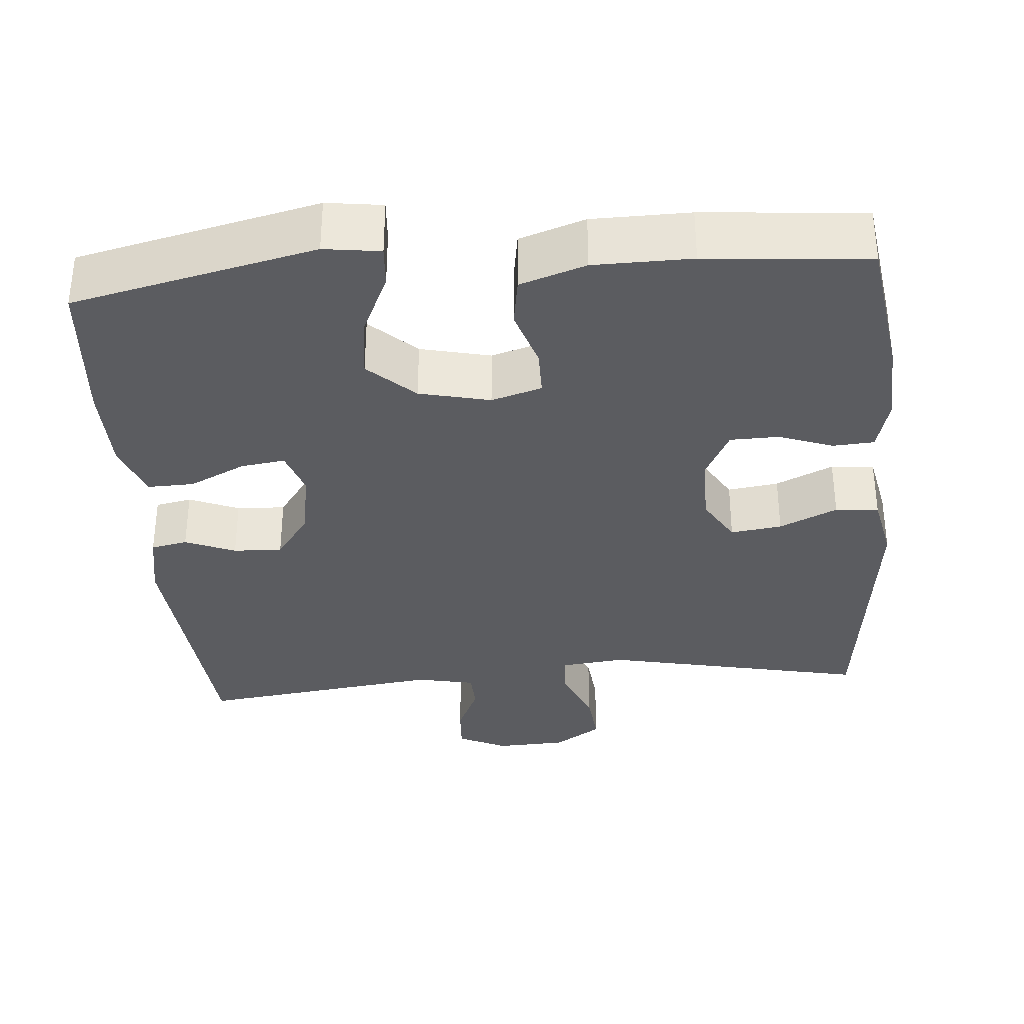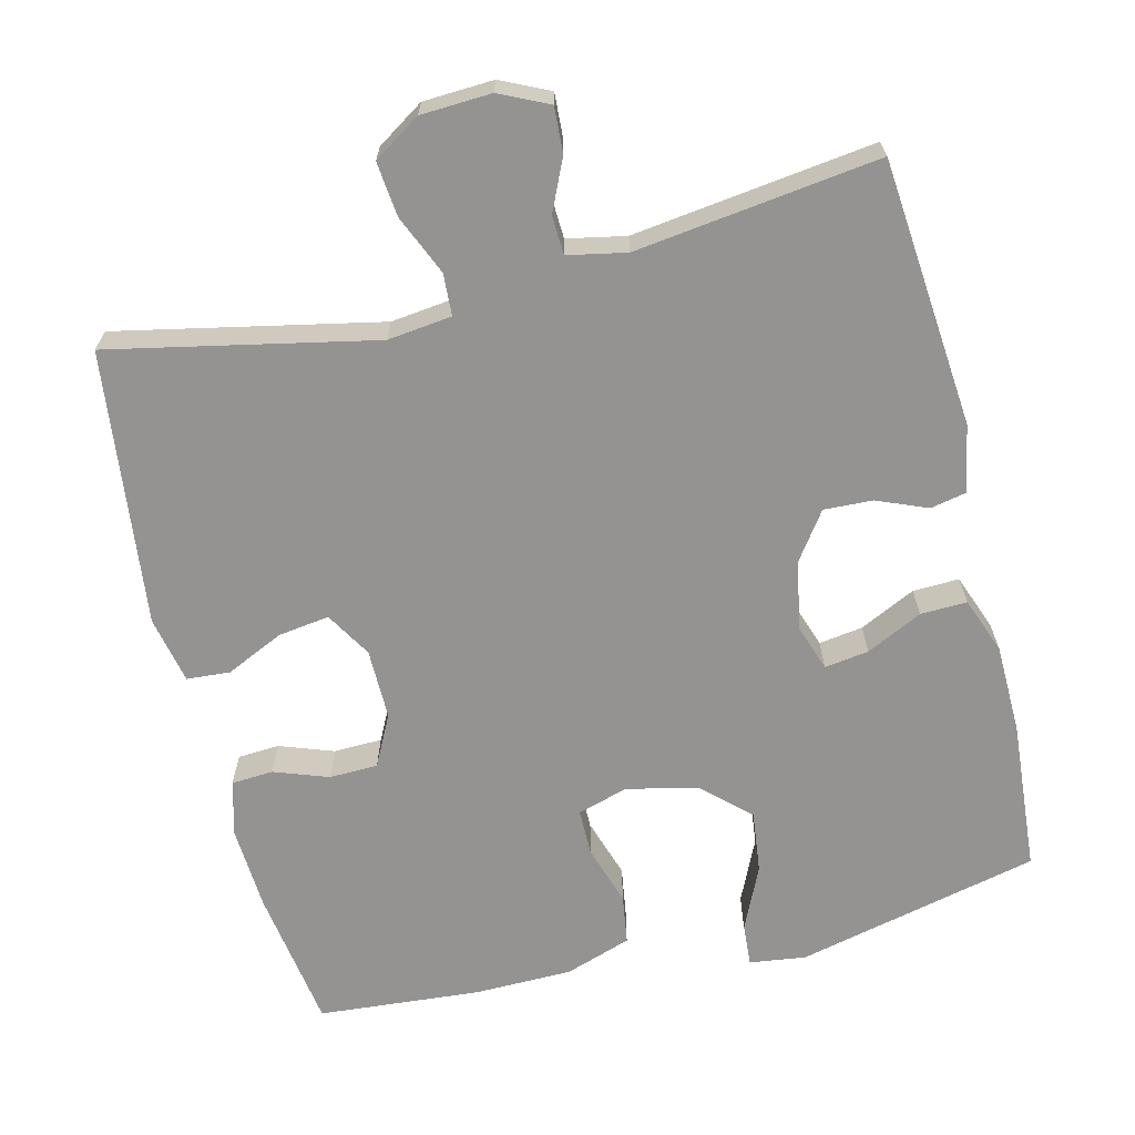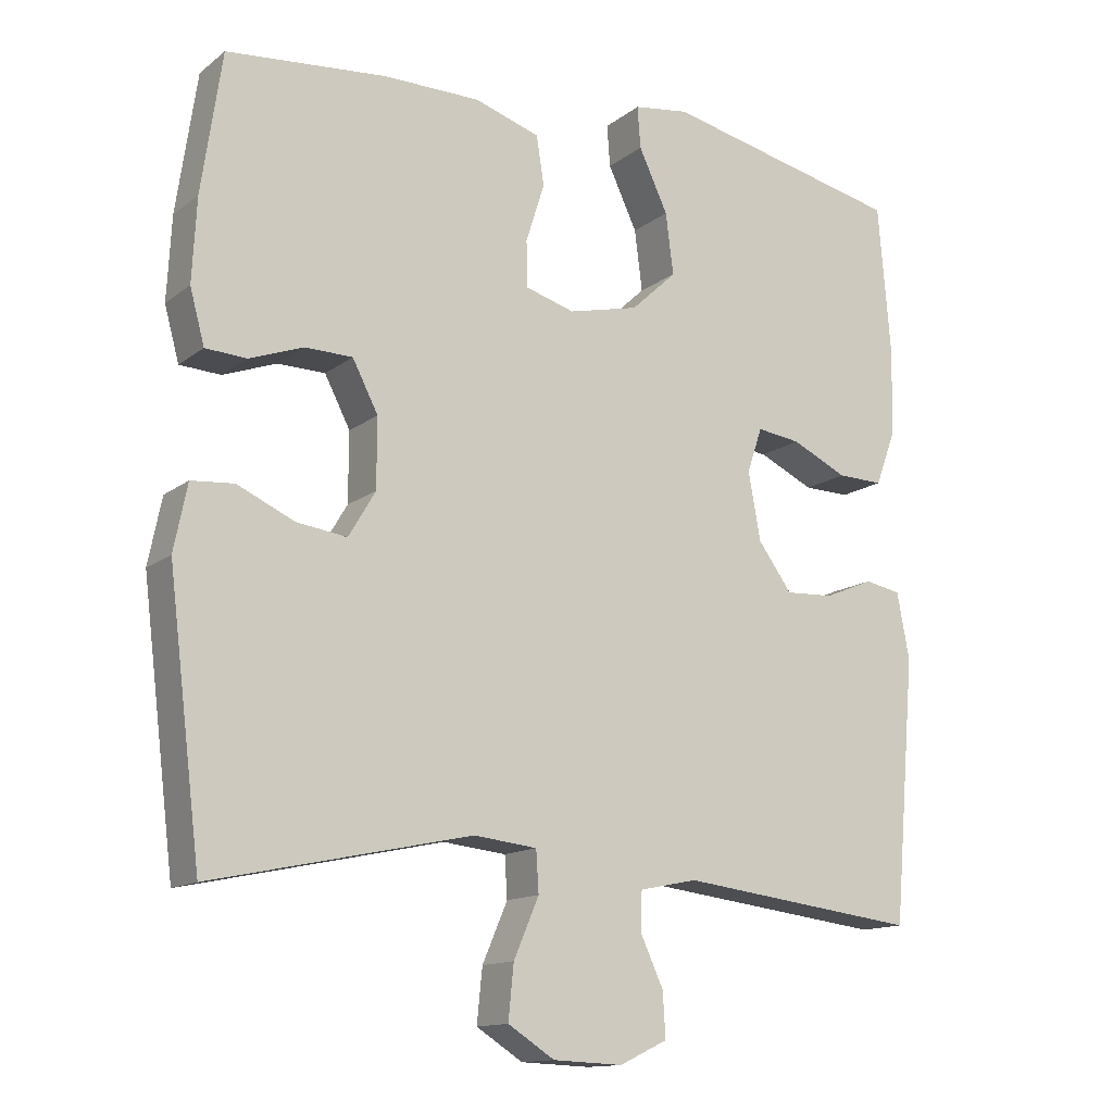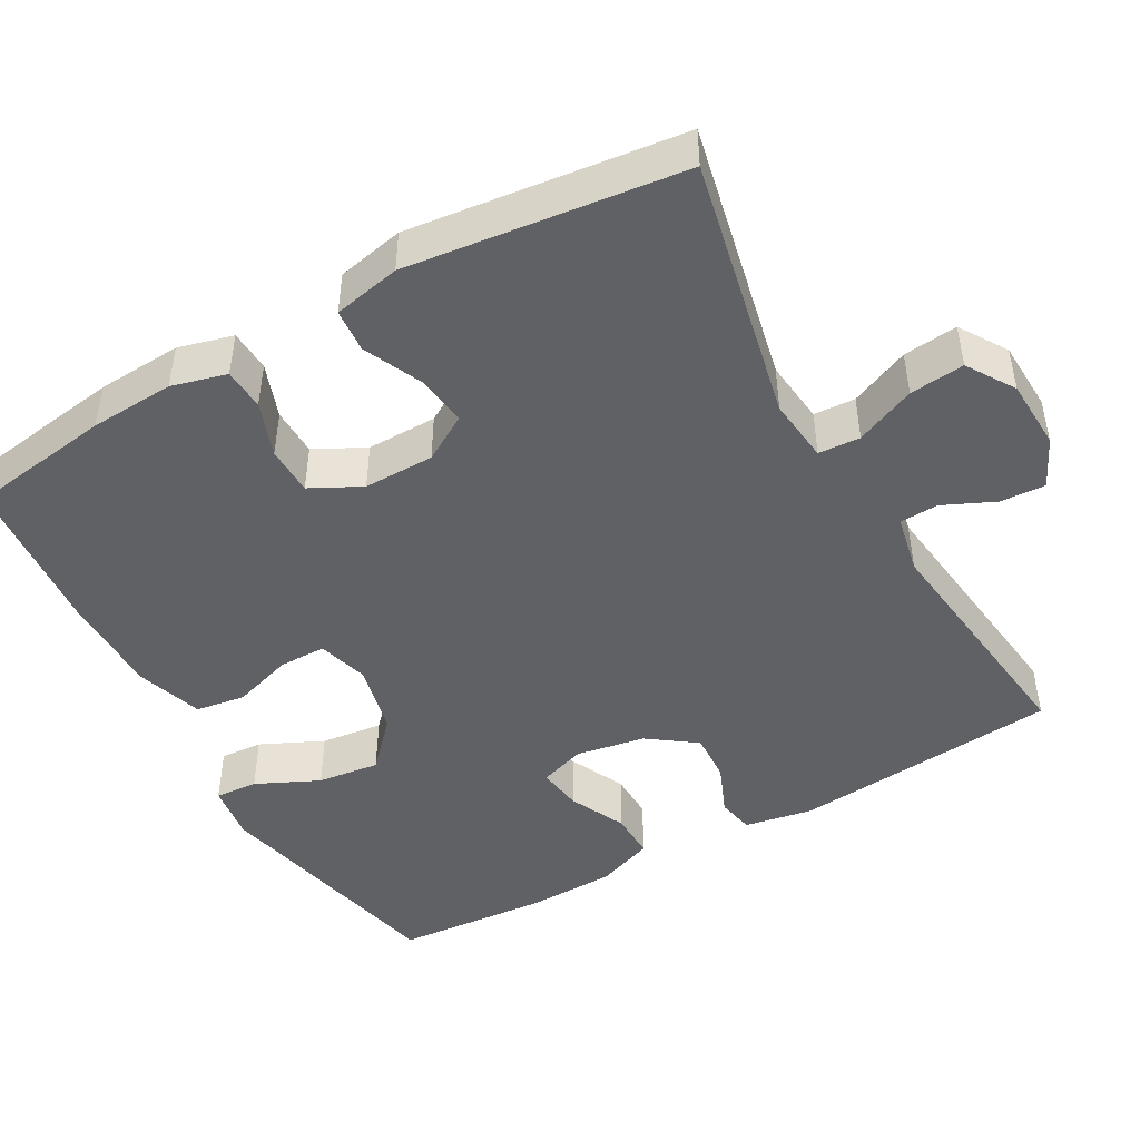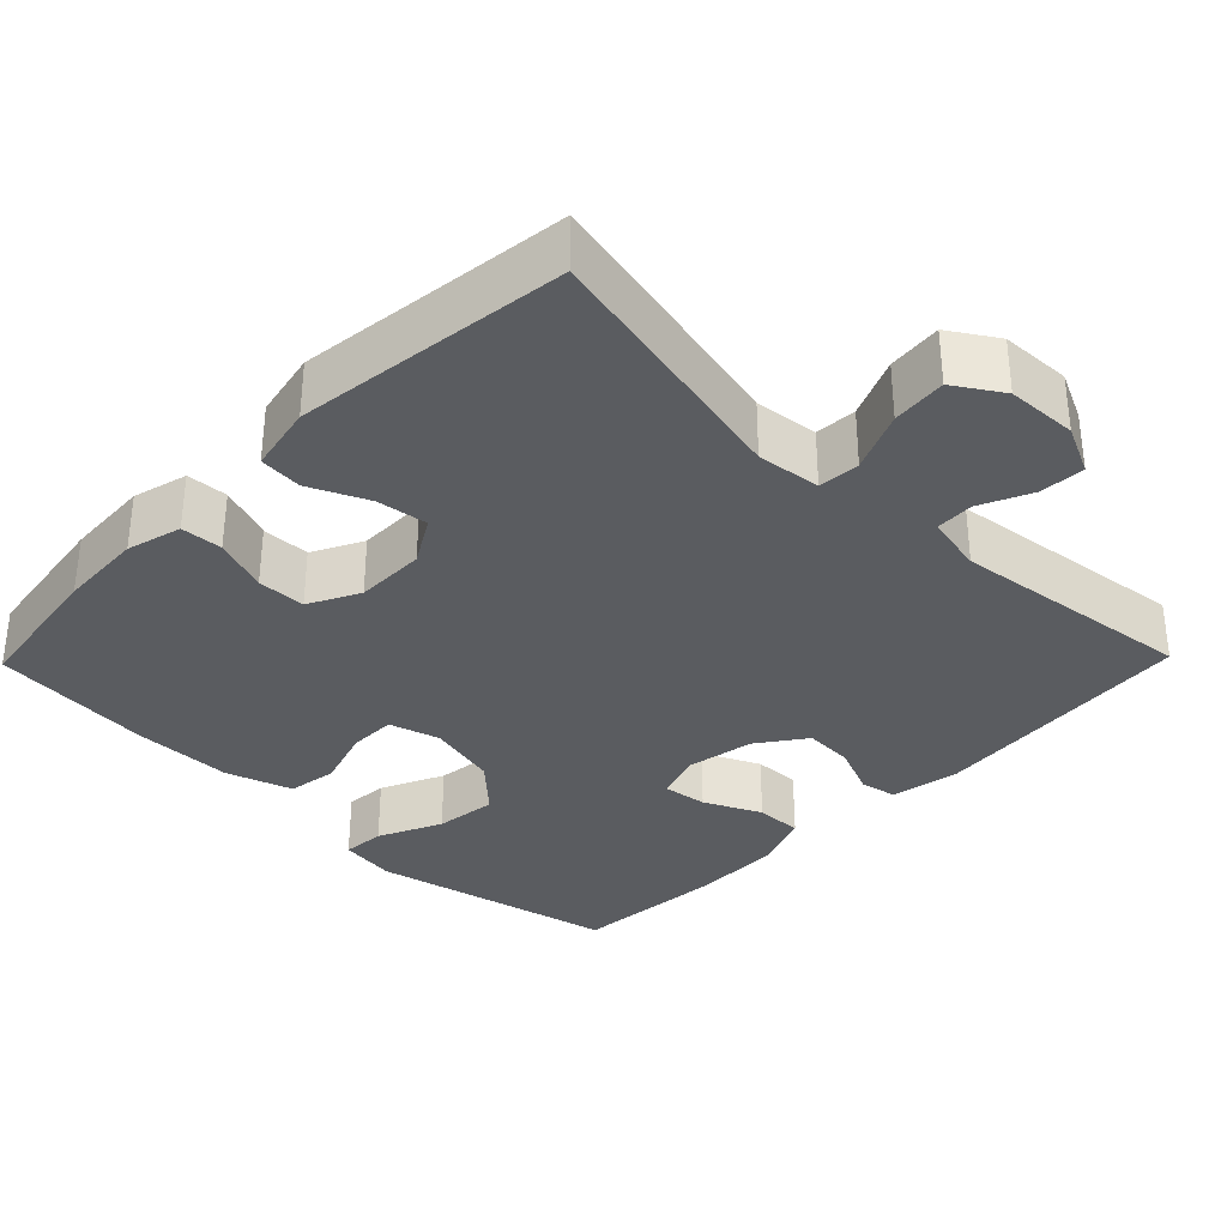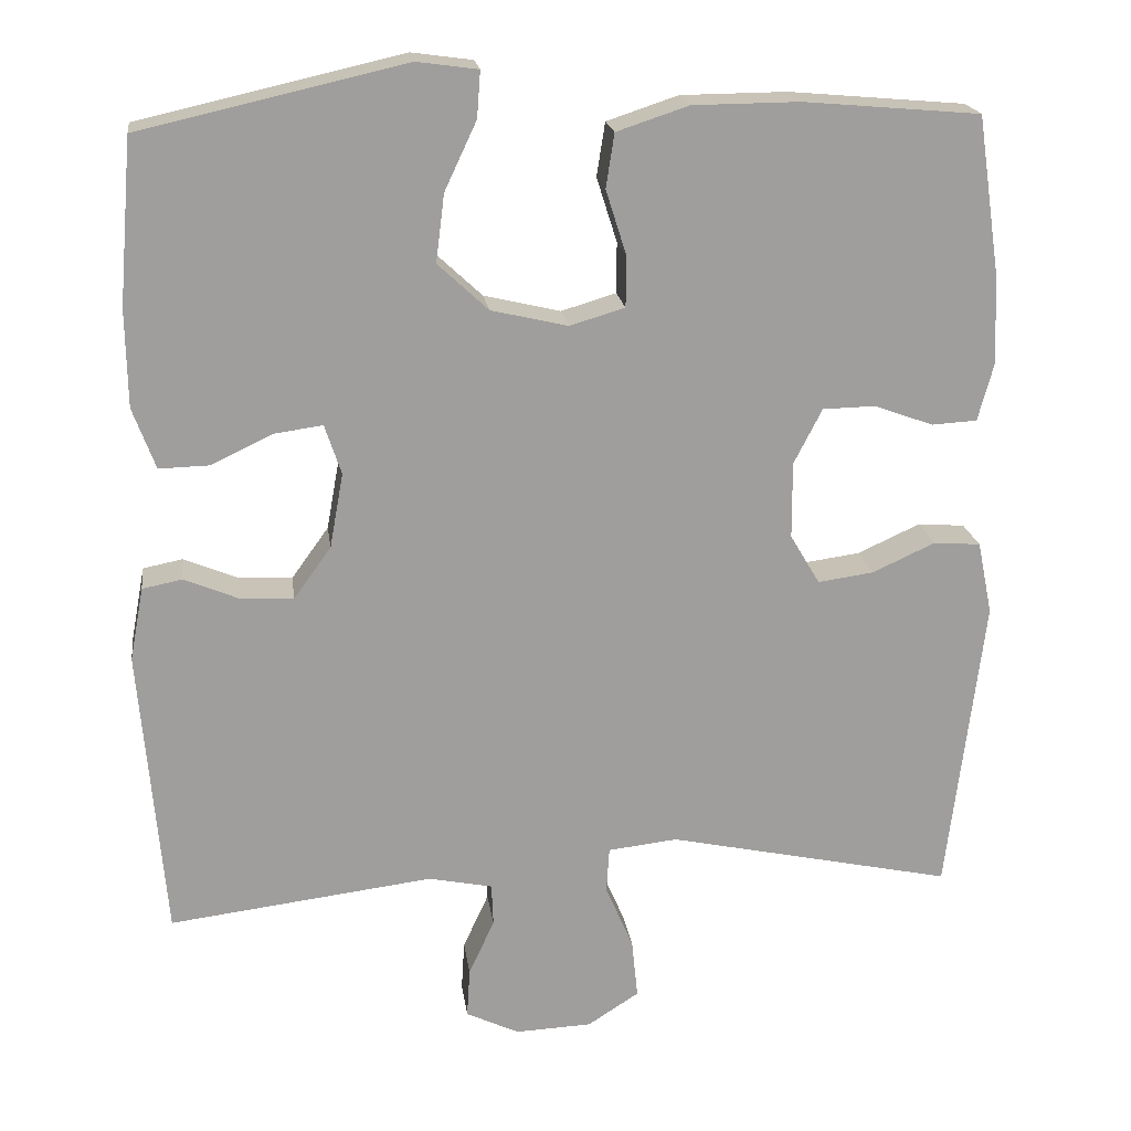
<metadata>
{"format":"obj","ext":"obj","renderer":"f3d","projection":"perspective","resolution":1024,"background":"white","views":[{"elev":-34.5,"azim":4.8,"up":"+Y"},{"elev":-66.8,"azim":-165.9,"up":"+Y"},{"elev":-13.5,"azim":148.4,"up":"+Z"},{"elev":-47.0,"azim":119.4,"up":"+Y"},{"elev":-34.1,"azim":135.7,"up":"+Y"},{"elev":19.4,"azim":-7.6,"up":"+Z"}]}
</metadata>
<code>
o path226
v 0.2821 0.0375 0.5354
v 0.1498 0.0375 0.5342
v 0.06087 0.0375 0.5048
v 0.05042 0.0375 0.4382
v 0.07588 0.0375 0.3576
v 0.07534 0.0375 0.2947
v 0.00728 0.0375 0.2745
v -0.08817 0.0375 0.2967
v -0.1505 0.0375 0.3548
v -0.14 0.0375 0.4385
v -0.1003 0.0375 0.5232
v -0.09597 0.0375 0.5806
v -0.1718 0.0375 0.591
v -0.5002 0.0375 0.5163
v -0.5171 0.0375 0.3129
v -0.5152 0.0375 0.1924
v -0.4871 0.0375 0.1163
v -0.4242 0.0375 0.118
v -0.3484 0.0375 0.1542
v -0.2886 0.0375 0.1626
v -0.268 0.0375 0.1009
v -0.2848 0.0375 0.008282
v -0.3311 0.0375 -0.05595
v -0.397 0.0375 -0.05277
v -0.4646 0.0375 -0.02466
v -0.5139 0.0375 -0.03444
v -0.531 0.0375 -0.1252
v -0.5002 0.0375 -0.4856
v -0.1721 0.0375 -0.4449
v -0.09313 0.0375 -0.4612
v -0.09097 0.0375 -0.5132
v -0.1228 0.0375 -0.5825
v -0.1265 0.0375 -0.6436
v -0.06075 0.0375 -0.6748
v 0.03434 0.0375 -0.6708
v 0.09806 0.0375 -0.6299
v 0.09068 0.0375 -0.5563
v 0.05626 0.0375 -0.4756
v 0.05982 0.0375 -0.4194
v 0.1462 0.0375 -0.4096
v 0.5015 0.0375 -0.4856
v 0.5467 0.0375 -0.1153
v 0.5284 0.0375 -0.02487
v 0.4699 0.0375 -0.02028
v 0.3919 0.0375 -0.05599
v 0.3228 0.0375 -0.06556
v 0.2861 0.0375 -0.003578
v 0.2857 0.0375 0.09132
v 0.3207 0.0375 0.1595
v 0.3859 0.0375 0.1609
v 0.4595 0.0375 0.1342
v 0.5156 0.0375 0.1376
v 0.5355 0.0375 0.2116
v 0.5294 0.0375 0.3256
v 0.5015 0.0375 0.5163
v 0.2821 -0.0375 0.5354
v 0.1498 -0.0375 0.5342
v 0.06087 -0.0375 0.5048
v 0.05042 -0.0375 0.4382
v 0.07588 -0.0375 0.3576
v 0.07534 -0.0375 0.2947
v 0.00728 -0.0375 0.2745
v -0.08817 -0.0375 0.2967
v -0.1505 -0.0375 0.3548
v -0.14 -0.0375 0.4385
v -0.1003 -0.0375 0.5232
v -0.09597 -0.0375 0.5806
v -0.1718 -0.0375 0.591
v -0.5002 -0.0375 0.5163
v -0.5171 -0.0375 0.3129
v -0.5152 -0.0375 0.1924
v -0.4871 -0.0375 0.1163
v -0.4242 -0.0375 0.118
v -0.3484 -0.0375 0.1542
v -0.2886 -0.0375 0.1626
v -0.268 -0.0375 0.1009
v -0.2848 -0.0375 0.008282
v -0.3311 -0.0375 -0.05595
v -0.397 -0.0375 -0.05277
v -0.4646 -0.0375 -0.02466
v -0.5139 -0.0375 -0.03444
v -0.531 -0.0375 -0.1252
v -0.5002 -0.0375 -0.4856
v -0.1721 -0.0375 -0.4449
v -0.09313 -0.0375 -0.4612
v -0.09097 -0.0375 -0.5132
v -0.1228 -0.0375 -0.5825
v -0.1265 -0.0375 -0.6436
v -0.06075 -0.0375 -0.6748
v 0.03434 -0.0375 -0.6708
v 0.09806 -0.0375 -0.6299
v 0.09068 -0.0375 -0.5563
v 0.05626 -0.0375 -0.4756
v 0.05982 -0.0375 -0.4194
v 0.1462 -0.0375 -0.4096
v 0.5015 -0.0375 -0.4856
v 0.5467 -0.0375 -0.1153
v 0.5284 -0.0375 -0.02487
v 0.4699 -0.0375 -0.02028
v 0.3919 -0.0375 -0.05599
v 0.3228 -0.0375 -0.06556
v 0.2861 -0.0375 -0.003578
v 0.2857 -0.0375 0.09132
v 0.3207 -0.0375 0.1595
v 0.3859 -0.0375 0.1609
v 0.4595 -0.0375 0.1342
v 0.5156 -0.0375 0.1376
v 0.5355 -0.0375 0.2116
v 0.5294 -0.0375 0.3256
v 0.5015 -0.0375 0.5163
v -0.5139 0.0375 -0.03444
v -0.5139 0.0375 -0.03444
v -0.531 0.0375 -0.1252
v -0.5171 0.0375 0.3129
v -0.5152 0.0375 0.1924
v -0.4871 0.0375 0.1163
v -0.4871 0.0375 0.1163
v -0.4646 0.0375 -0.02466
v -0.5002 0.0375 0.5163
v -0.5002 0.0375 0.5163
v -0.5002 0.0375 -0.4856
v -0.5002 0.0375 -0.4856
v -0.4242 0.0375 0.118
v -0.397 0.0375 -0.05277
v -0.3484 0.0375 0.1542
v -0.3311 0.0375 -0.05595
v -0.2886 0.0375 0.1626
v -0.2886 0.0375 0.1626
v -0.2848 0.0375 0.008282
v -0.1721 0.0375 -0.4449
v -0.1718 0.0375 0.591
v -0.268 0.0375 0.1009
v -0.09313 0.0375 -0.4612
v -0.09313 0.0375 -0.4612
v -0.09597 0.0375 0.5806
v -0.09597 0.0375 0.5806
v -0.1505 0.0375 0.3548
v -0.14 0.0375 0.4385
v -0.08817 0.0375 0.2967
v -0.1003 0.0375 0.5232
v -0.1228 0.0375 -0.5825
v -0.1265 0.0375 -0.6436
v -0.1265 0.0375 -0.6436
v -0.06075 0.0375 -0.6748
v -0.09097 0.0375 -0.5132
v 0.00728 0.0375 0.2745
v 0.03434 0.0375 -0.6708
v 0.07534 0.0375 0.2947
v 0.07534 0.0375 0.2947
v 0.09806 0.0375 -0.6299
v 0.09806 0.0375 -0.6299
v 0.06087 0.0375 0.5048
v 0.06087 0.0375 0.5048
v 0.05042 0.0375 0.4382
v 0.07588 0.0375 0.3576
v 0.05626 0.0375 -0.4756
v 0.05982 0.0375 -0.4194
v 0.05982 0.0375 -0.4194
v 0.09068 0.0375 -0.5563
v 0.1462 0.0375 -0.4096
v 0.1498 0.0375 0.5342
v 0.2821 0.0375 0.5354
v 0.2861 0.0375 -0.003578
v 0.2857 0.0375 0.09132
v 0.3207 0.0375 0.1595
v 0.3207 0.0375 0.1595
v 0.3228 0.0375 -0.06556
v 0.3228 0.0375 -0.06556
v 0.3859 0.0375 0.1609
v 0.3919 0.0375 -0.05599
v 0.4595 0.0375 0.1342
v 0.4699 0.0375 -0.02028
v 0.5156 0.0375 0.1376
v 0.5156 0.0375 0.1376
v 0.5284 0.0375 -0.02487
v 0.5284 0.0375 -0.02487
v 0.5015 0.0375 -0.4856
v 0.5015 0.0375 -0.4856
v 0.5015 0.0375 0.5163
v 0.5015 0.0375 0.5163
v 0.5294 0.0375 0.3256
v 0.5355 0.0375 0.2116
v 0.5467 0.0375 -0.1153
v -0.5139 -0.0375 -0.03444
v -0.5139 -0.0375 -0.03444
v -0.531 -0.0375 -0.1252
v -0.5171 -0.0375 0.3129
v -0.5152 -0.0375 0.1924
v -0.4871 -0.0375 0.1163
v -0.4871 -0.0375 0.1163
v -0.4646 -0.0375 -0.02466
v -0.5002 -0.0375 0.5163
v -0.5002 -0.0375 0.5163
v -0.5002 -0.0375 -0.4856
v -0.5002 -0.0375 -0.4856
v -0.4242 -0.0375 0.118
v -0.397 -0.0375 -0.05277
v -0.3484 -0.0375 0.1542
v -0.3311 -0.0375 -0.05595
v -0.2886 -0.0375 0.1626
v -0.2886 -0.0375 0.1626
v -0.2848 -0.0375 0.008282
v -0.1721 -0.0375 -0.4449
v -0.1718 -0.0375 0.591
v -0.268 -0.0375 0.1009
v -0.09313 -0.0375 -0.4612
v -0.09313 -0.0375 -0.4612
v -0.09597 -0.0375 0.5806
v -0.09597 -0.0375 0.5806
v -0.1505 -0.0375 0.3548
v -0.14 -0.0375 0.4385
v -0.08817 -0.0375 0.2967
v -0.1003 -0.0375 0.5232
v -0.1228 -0.0375 -0.5825
v -0.1265 -0.0375 -0.6436
v -0.1265 -0.0375 -0.6436
v -0.06075 -0.0375 -0.6748
v -0.09097 -0.0375 -0.5132
v 0.00728 -0.0375 0.2745
v 0.03434 -0.0375 -0.6708
v 0.07534 -0.0375 0.2947
v 0.07534 -0.0375 0.2947
v 0.09806 -0.0375 -0.6299
v 0.09806 -0.0375 -0.6299
v 0.06087 -0.0375 0.5048
v 0.06087 -0.0375 0.5048
v 0.05042 -0.0375 0.4382
v 0.07588 -0.0375 0.3576
v 0.05626 -0.0375 -0.4756
v 0.05982 -0.0375 -0.4194
v 0.05982 -0.0375 -0.4194
v 0.09068 -0.0375 -0.5563
v 0.1462 -0.0375 -0.4096
v 0.1498 -0.0375 0.5342
v 0.2821 -0.0375 0.5354
v 0.2861 -0.0375 -0.003578
v 0.2857 -0.0375 0.09132
v 0.3207 -0.0375 0.1595
v 0.3207 -0.0375 0.1595
v 0.3228 -0.0375 -0.06556
v 0.3228 -0.0375 -0.06556
v 0.3859 -0.0375 0.1609
v 0.3919 -0.0375 -0.05599
v 0.4595 -0.0375 0.1342
v 0.4699 -0.0375 -0.02028
v 0.5156 -0.0375 0.1376
v 0.5156 -0.0375 0.1376
v 0.5284 -0.0375 -0.02487
v 0.5284 -0.0375 -0.02487
v 0.5015 -0.0375 -0.4856
v 0.5015 -0.0375 -0.4856
v 0.5015 -0.0375 0.5163
v 0.5015 -0.0375 0.5163
v 0.5294 -0.0375 0.3256
v 0.5355 -0.0375 0.2116
v 0.5467 -0.0375 -0.1153
f 229 230 206
f 194 199 186
f 230 202 203
f 200 212 210
f 204 213 208
f 230 236 202
f 202 219 205
f 186 191 184
f 244 255 242
f 187 210 192
f 237 219 236
f 235 228 238
f 250 240 233
f 252 235 254
f 232 220 223
f 219 212 205
f 235 238 254
f 196 188 189
f 236 219 202
f 220 218 217
f 238 221 237
f 211 213 204
f 206 230 203
f 217 214 215
f 243 240 250
f 234 228 235
f 227 234 225
f 203 202 199
f 218 229 206
f 203 199 194
f 200 187 198
f 246 255 244
f 198 187 188
f 228 221 238
f 192 211 204
f 200 210 187
f 255 254 242
f 198 188 196
f 210 211 192
f 256 243 250
f 229 218 232
f 236 233 240
f 205 212 200
f 186 199 197
f 242 254 238
f 237 221 219
f 228 234 227
f 218 214 217
f 233 236 230
f 248 245 256
f 186 197 191
f 232 218 220
f 243 256 245
f 112 27 82 185
f 15 16 71 70
f 16 117 190 71
f 25 26 81 80
f 120 15 70 193
f 27 122 195 82
f 17 18 73 72
f 24 25 80 79
f 18 19 74 73
f 23 24 79 78
f 19 128 201 74
f 22 23 78 77
f 28 29 84 83
f 13 14 69 68
f 20 21 76 75
f 21 22 77 76
f 29 134 207 84
f 136 13 68 209
f 9 10 65 64
f 8 9 64 63
f 11 12 67 66
f 10 11 66 65
f 32 143 216 87
f 33 34 89 88
f 31 32 87 86
f 30 31 86 85
f 7 8 63 62
f 34 35 90 89
f 149 7 62 222
f 35 151 224 90
f 153 4 59 226
f 4 5 60 59
f 38 158 231 93
f 37 38 93 92
f 36 37 92 91
f 39 40 95 94
f 2 3 58 57
f 5 6 61 60
f 1 2 57 56
f 47 48 103 102
f 48 166 239 103
f 168 47 102 241
f 49 50 105 104
f 45 46 101 100
f 50 51 106 105
f 44 45 100 99
f 51 174 247 106
f 176 44 99 249
f 40 178 251 95
f 180 1 56 253
f 54 55 110 109
f 53 54 109 108
f 52 53 108 107
f 42 43 98 97
f 41 42 97 96
f 156 133 157
f 121 113 126
f 157 130 129
f 127 137 139
f 131 135 140
f 157 129 163
f 129 132 146
f 113 111 118
f 171 169 182
f 114 119 137
f 164 163 146
f 162 165 155
f 177 160 167
f 179 181 162
f 159 150 147
f 146 132 139
f 162 181 165
f 123 116 115
f 163 129 146
f 147 144 145
f 165 164 148
f 138 131 140
f 133 130 157
f 144 142 141
f 170 177 167
f 161 162 155
f 154 152 161
f 130 126 129
f 145 133 156
f 130 121 126
f 127 125 114
f 173 171 182
f 125 115 114
f 155 165 148
f 119 131 138
f 127 114 137
f 182 169 181
f 125 123 115
f 137 119 138
f 183 177 170
f 156 159 145
f 163 167 160
f 132 127 139
f 113 124 126
f 169 165 181
f 164 146 148
f 155 154 161
f 145 144 141
f 160 157 163
f 175 183 172
f 113 118 124
f 159 147 145
f 170 172 183

</code>
